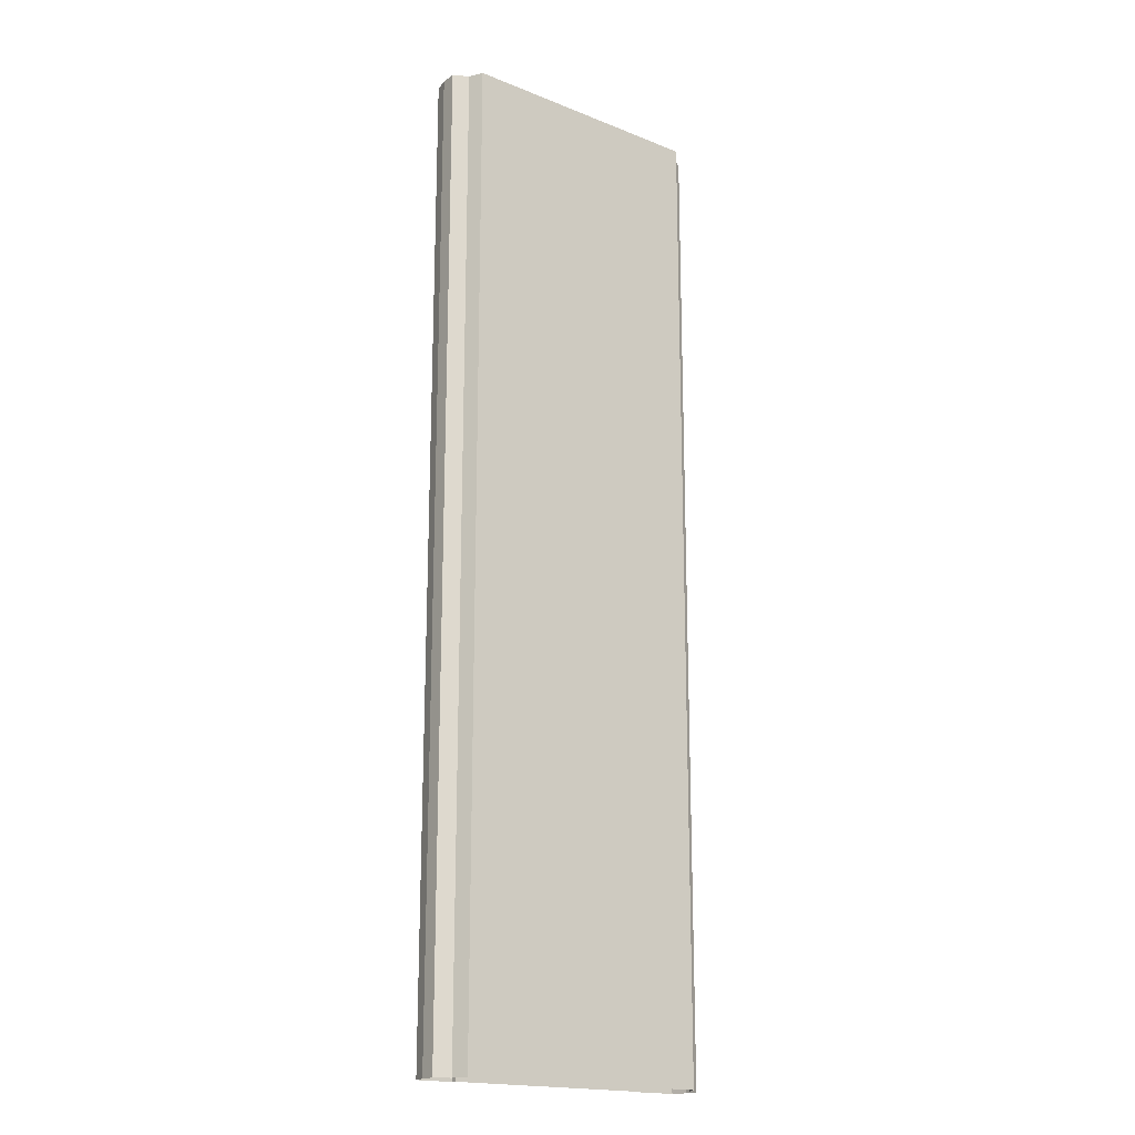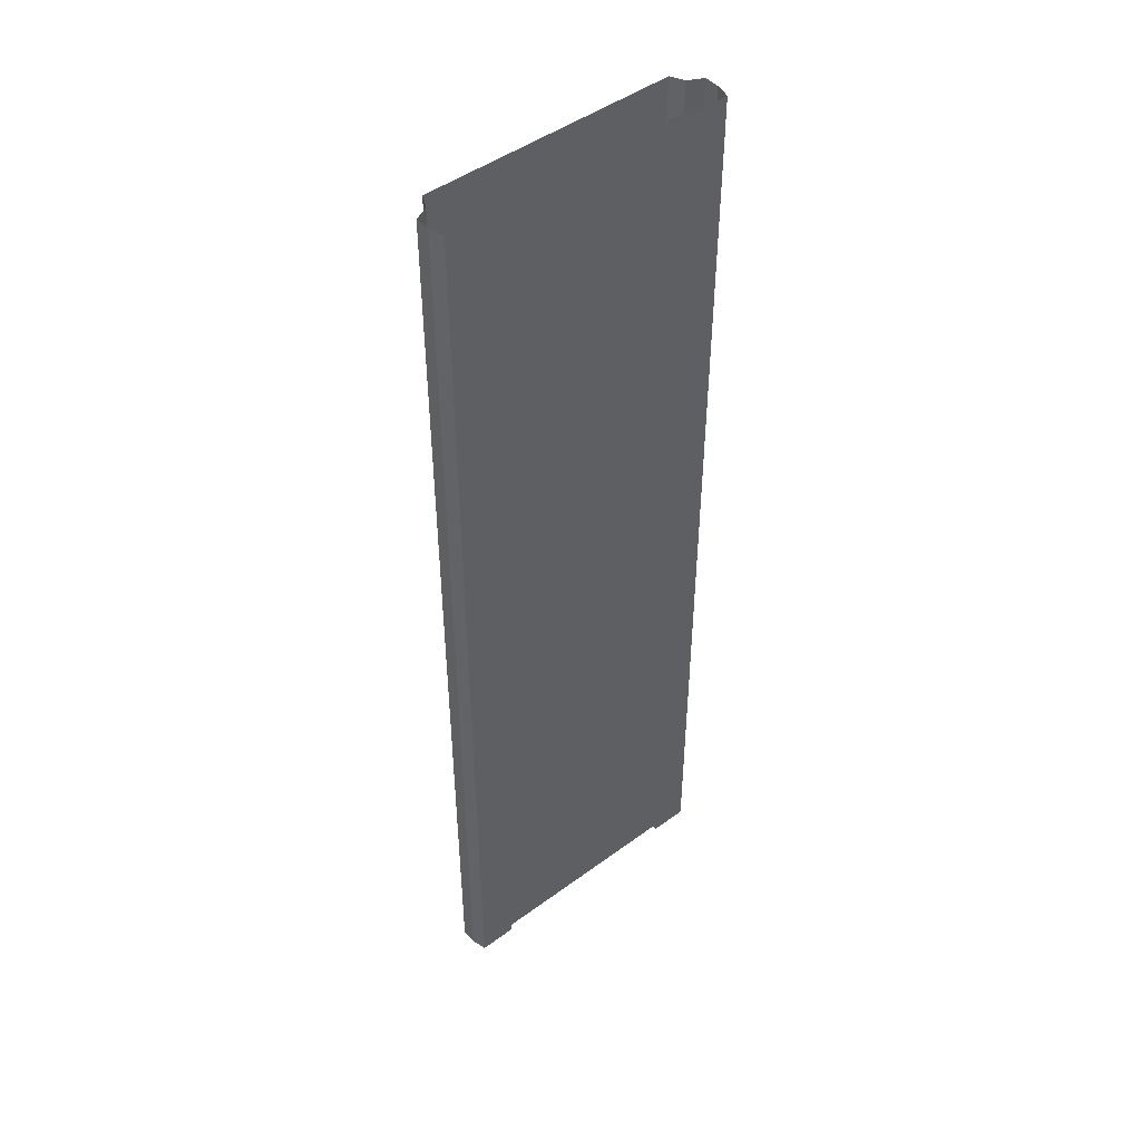
<metadata>
{"format":"obj","ext":"obj","renderer":"f3d","projection":"perspective","resolution":1024,"background":"white","views":[{"elev":-18.3,"azim":-37.6,"up":"+Z"},{"elev":46.9,"azim":140.2,"up":"+Z"}]}
</metadata>
<code>
o elevated_segment
v -7 -0.3 32
v 0 -0.3 32
v -7 -0.3 -32
v 0 -0.3 -32
v -7 -6e-06 32
v -7 -6e-06 -32
v -9.5 -6e-06 32
v -9.5 -6e-06 -32
v -9.742 -1 32
v -9.742 -1 -32
v -9.742 -2 32
v -9.742 -2 -32
v -8.767 -2.5 32
v -8.767 -2.5 -32
v -8.32 -3.394 32
v -8.32 -3.394 -32
v 0 -3.394 32
v 0 -3.394 -32
v 7 -0.3 32
v 7 -0.3 -32
v 7 -6e-06 32
v 7 -6e-06 -32
v 9.5 -6e-06 32
v 9.5 -6e-06 -32
v 9.742 -1 32
v 9.742 -1 -32
v 9.742 -2 32
v 9.742 -2 -32
v 8.767 -2.5 32
v 8.767 -2.5 -32
v 8.32 -3.394 32
v 8.32 -3.394 -32
v -7 -0.3 -29.33
v -7 -0.3 -26.67
v -7 -0.3 -24
v -7 -0.3 -21.33
v -7 -0.3 -18.67
v -7 -0.3 -16
v -7 -0.3 -13.33
v -7 -0.3 -10.67
v -7 -0.3 -8
v -7 -0.3 -5.333
v -7 -0.3 -2.667
v -7 -0.3 -2e-06
v -7 -0.3 2.667
v -7 -0.3 5.333
v -7 -0.3 8
v -7 -0.3 10.67
v -7 -0.3 13.33
v -7 -0.3 16
v -7 -0.3 18.67
v -7 -0.3 21.33
v -7 -0.3 24
v -7 -0.3 26.67
v -7 -0.3 29.33
v 0 -0.3 29.33
v 0 -0.3 26.67
v 0 -0.3 24
v 0 -0.3 21.33
v 0 -0.3 18.67
v 0 -0.3 16
v 0 -0.3 13.33
v 0 -0.3 10.67
v 0 -0.3 8
v 0 -0.3 5.333
v 0 -0.3 2.667
v 0 -0.3 2e-06
v 0 -0.3 -2.667
v 0 -0.3 -5.333
v 0 -0.3 -8
v 0 -0.3 -10.67
v 0 -0.3 -13.33
v 0 -0.3 -16
v 0 -0.3 -18.67
v 0 -0.3 -21.33
v 0 -0.3 -24
v 0 -0.3 -26.67
v 0 -0.3 -29.33
v -7 -6e-06 -29.33
v -7 -6e-06 -26.67
v -7 -6e-06 -24
v -7 -6e-06 -21.33
v -7 -6e-06 -18.67
v -7 -6e-06 -16
v -7 -6e-06 -13.33
v -7 -6e-06 -10.67
v -7 -6e-06 -8
v -7 -6e-06 -5.333
v -7 -6e-06 -2.667
v -7 -6e-06 -2e-06
v -7 -6e-06 2.667
v -7 -6e-06 5.333
v -7 -6e-06 8
v -7 -6e-06 10.67
v -7 -6e-06 13.33
v -7 -6e-06 16
v -7 -6e-06 18.67
v -7 -6e-06 21.33
v -7 -6e-06 24
v -7 -6e-06 26.67
v -7 -6e-06 29.33
v -9.5 -6e-06 -29.33
v -9.5 -6e-06 -26.67
v -9.5 -6e-06 -24
v -9.5 -6e-06 -21.33
v -9.5 -6e-06 -18.67
v -9.5 -6e-06 -16
v -9.5 -6e-06 -13.33
v -9.5 -6e-06 -10.67
v -9.5 -6e-06 -8
v -9.5 -6e-06 -5.333
v -9.5 -6e-06 -2.667
v -9.5 -6e-06 -2e-06
v -9.5 -6e-06 2.667
v -9.5 -6e-06 5.333
v -9.5 -6e-06 8
v -9.5 -6e-06 10.67
v -9.5 -6e-06 13.33
v -9.5 -6e-06 16
v -9.5 -6e-06 18.67
v -9.5 -6e-06 21.33
v -9.5 -6e-06 24
v -9.5 -6e-06 26.67
v -9.5 -6e-06 29.33
v -9.742 -1 -29.33
v -9.742 -1 -26.67
v -9.742 -1 -24
v -9.742 -1 -21.33
v -9.742 -1 -18.67
v -9.742 -1 -16
v -9.742 -1 -13.33
v -9.742 -1 -10.67
v -9.742 -1 -8
v -9.742 -1 -5.333
v -9.742 -1 -2.667
v -9.742 -1 -2e-06
v -9.742 -1 2.667
v -9.742 -1 5.333
v -9.742 -1 8
v -9.742 -1 10.67
v -9.742 -1 13.33
v -9.742 -1 16
v -9.742 -1 18.67
v -9.742 -1 21.33
v -9.742 -1 24
v -9.742 -1 26.67
v -9.742 -1 29.33
v -9.742 -2 -29.33
v -9.742 -2 -26.67
v -9.742 -2 -24
v -9.742 -2 -21.33
v -9.742 -2 -18.67
v -9.742 -2 -16
v -9.742 -2 -13.33
v -9.742 -2 -10.67
v -9.742 -2 -8
v -9.742 -2 -5.333
v -9.742 -2 -2.667
v -9.742 -2 -2e-06
v -9.742 -2 2.667
v -9.742 -2 5.333
v -9.742 -2 8
v -9.742 -2 10.67
v -9.742 -2 13.33
v -9.742 -2 16
v -9.742 -2 18.67
v -9.742 -2 21.33
v -9.742 -2 24
v -9.742 -2 26.67
v -9.742 -2 29.33
v -8.767 -2.5 -29.33
v -8.767 -2.5 -26.67
v -8.767 -2.5 -24
v -8.767 -2.5 -21.33
v -8.767 -2.5 -18.67
v -8.767 -2.5 -16
v -8.767 -2.5 -13.33
v -8.767 -2.5 -10.67
v -8.767 -2.5 -8
v -8.767 -2.5 -5.333
v -8.767 -2.5 -2.667
v -8.767 -2.5 -2e-06
v -8.767 -2.5 2.667
v -8.767 -2.5 5.333
v -8.767 -2.5 8
v -8.767 -2.5 10.67
v -8.767 -2.5 13.33
v -8.767 -2.5 16
v -8.767 -2.5 18.67
v -8.767 -2.5 21.33
v -8.767 -2.5 24
v -8.767 -2.5 26.67
v -8.767 -2.5 29.33
v -8.32 -3.394 -29.33
v -8.32 -3.394 -26.67
v -8.32 -3.394 -24
v -8.32 -3.394 -21.33
v -8.32 -3.394 -18.67
v -8.32 -3.394 -16
v -8.32 -3.394 -13.33
v -8.32 -3.394 -10.67
v -8.32 -3.394 -8
v -8.32 -3.394 -5.333
v -8.32 -3.394 -2.667
v -8.32 -3.394 -2e-06
v -8.32 -3.394 2.667
v -8.32 -3.394 5.333
v -8.32 -3.394 8
v -8.32 -3.394 10.67
v -8.32 -3.394 13.33
v -8.32 -3.394 16
v -8.32 -3.394 18.67
v -8.32 -3.394 21.33
v -8.32 -3.394 24
v -8.32 -3.394 26.67
v -8.32 -3.394 29.33
v 0 -3.394 -29.33
v 0 -3.394 -26.67
v 0 -3.394 -24
v 0 -3.394 -21.33
v 0 -3.394 -18.67
v 0 -3.394 -16
v 0 -3.394 -13.33
v 0 -3.394 -10.67
v 0 -3.394 -8
v 0 -3.394 -5.333
v 0 -3.394 -2.667
v 0 -3.394 -2e-06
v 0 -3.394 2.667
v 0 -3.394 5.333
v 0 -3.394 8
v 0 -3.394 10.67
v 0 -3.394 13.33
v 0 -3.394 16
v 0 -3.394 18.67
v 0 -3.394 21.33
v 0 -3.394 24
v 0 -3.394 26.67
v 0 -3.394 29.33
v 7 -0.3 -29.33
v 7 -0.3 -26.67
v 7 -0.3 -24
v 7 -0.3 -21.33
v 7 -0.3 -18.67
v 7 -0.3 -16
v 7 -0.3 -13.33
v 7 -0.3 -10.67
v 7 -0.3 -8
v 7 -0.3 -5.333
v 7 -0.3 -2.667
v 7 -0.3 -2e-06
v 7 -0.3 2.667
v 7 -0.3 5.333
v 7 -0.3 8
v 7 -0.3 10.67
v 7 -0.3 13.33
v 7 -0.3 16
v 7 -0.3 18.67
v 7 -0.3 21.33
v 7 -0.3 24
v 7 -0.3 26.67
v 7 -0.3 29.33
v 7 -6e-06 -29.33
v 7 -6e-06 -26.67
v 7 -6e-06 -24
v 7 -6e-06 -21.33
v 7 -6e-06 -18.67
v 7 -6e-06 -16
v 7 -6e-06 -13.33
v 7 -6e-06 -10.67
v 7 -6e-06 -8
v 7 -6e-06 -5.333
v 7 -6e-06 -2.667
v 7 -6e-06 -2e-06
v 7 -6e-06 2.667
v 7 -6e-06 5.333
v 7 -6e-06 8
v 7 -6e-06 10.67
v 7 -6e-06 13.33
v 7 -6e-06 16
v 7 -6e-06 18.67
v 7 -6e-06 21.33
v 7 -6e-06 24
v 7 -6e-06 26.67
v 7 -6e-06 29.33
v 9.5 -6e-06 -29.33
v 9.5 -6e-06 -26.67
v 9.5 -6e-06 -24
v 9.5 -6e-06 -21.33
v 9.5 -6e-06 -18.67
v 9.5 -6e-06 -16
v 9.5 -6e-06 -13.33
v 9.5 -6e-06 -10.67
v 9.5 -6e-06 -8
v 9.5 -6e-06 -5.333
v 9.5 -6e-06 -2.667
v 9.5 -6e-06 -2e-06
v 9.5 -6e-06 2.667
v 9.5 -6e-06 5.333
v 9.5 -6e-06 8
v 9.5 -6e-06 10.67
v 9.5 -6e-06 13.33
v 9.5 -6e-06 16
v 9.5 -6e-06 18.67
v 9.5 -6e-06 21.33
v 9.5 -6e-06 24
v 9.5 -6e-06 26.67
v 9.5 -6e-06 29.33
v 9.742 -1 -29.33
v 9.742 -1 -26.67
v 9.742 -1 -24
v 9.742 -1 -21.33
v 9.742 -1 -18.67
v 9.742 -1 -16
v 9.742 -1 -13.33
v 9.742 -1 -10.67
v 9.742 -1 -8
v 9.742 -1 -5.333
v 9.742 -1 -2.667
v 9.742 -1 -2e-06
v 9.742 -1 2.667
v 9.742 -1 5.333
v 9.742 -1 8
v 9.742 -1 10.67
v 9.742 -1 13.33
v 9.742 -1 16
v 9.742 -1 18.67
v 9.742 -1 21.33
v 9.742 -1 24
v 9.742 -1 26.67
v 9.742 -1 29.33
v 9.742 -2 -29.33
v 9.742 -2 -26.67
v 9.742 -2 -24
v 9.742 -2 -21.33
v 9.742 -2 -18.67
v 9.742 -2 -16
v 9.742 -2 -13.33
v 9.742 -2 -10.67
v 9.742 -2 -8
v 9.742 -2 -5.333
v 9.742 -2 -2.667
v 9.742 -2 -2e-06
v 9.742 -2 2.667
v 9.742 -2 5.333
v 9.742 -2 8
v 9.742 -2 10.67
v 9.742 -2 13.33
v 9.742 -2 16
v 9.742 -2 18.67
v 9.742 -2 21.33
v 9.742 -2 24
v 9.742 -2 26.67
v 9.742 -2 29.33
v 8.767 -2.5 -29.33
v 8.767 -2.5 -26.67
v 8.767 -2.5 -24
v 8.767 -2.5 -21.33
v 8.767 -2.5 -18.67
v 8.767 -2.5 -16
v 8.767 -2.5 -13.33
v 8.767 -2.5 -10.67
v 8.767 -2.5 -8
v 8.767 -2.5 -5.333
v 8.767 -2.5 -2.667
v 8.767 -2.5 -2e-06
v 8.767 -2.5 2.667
v 8.767 -2.5 5.333
v 8.767 -2.5 8
v 8.767 -2.5 10.67
v 8.767 -2.5 13.33
v 8.767 -2.5 16
v 8.767 -2.5 18.67
v 8.767 -2.5 21.33
v 8.767 -2.5 24
v 8.767 -2.5 26.67
v 8.767 -2.5 29.33
v 8.32 -3.394 -29.33
v 8.32 -3.394 -26.67
v 8.32 -3.394 -24
v 8.32 -3.394 -21.33
v 8.32 -3.394 -18.67
v 8.32 -3.394 -16
v 8.32 -3.394 -13.33
v 8.32 -3.394 -10.67
v 8.32 -3.394 -8
v 8.32 -3.394 -5.333
v 8.32 -3.394 -2.667
v 8.32 -3.394 -2e-06
v 8.32 -3.394 2.667
v 8.32 -3.394 5.333
v 8.32 -3.394 8
v 8.32 -3.394 10.67
v 8.32 -3.394 13.33
v 8.32 -3.394 16
v 8.32 -3.394 18.67
v 8.32 -3.394 21.33
v 8.32 -3.394 24
v 8.32 -3.394 26.67
v 8.32 -3.394 29.33
g br4ElevatedSegment
f 33 4 3
f 3 79 33
f 6 102 79
f 8 125 102
f 10 148 125
f 12 171 148
f 14 194 171
f 16 217 194
f 240 4 78
f 263 20 240
f 286 22 263
f 309 24 286
f 332 26 309
f 355 28 332
f 378 30 355
f 217 32 378
f 17 400 31
f 239 399 400
f 238 398 399
f 237 397 398
f 236 396 397
f 235 395 396
f 234 394 395
f 233 393 394
f 232 392 393
f 231 391 392
f 230 390 391
f 229 389 390
f 228 388 389
f 227 387 388
f 226 386 387
f 225 385 386
f 224 384 385
f 223 383 384
f 222 382 383
f 221 381 382
f 220 380 381
f 219 379 380
f 218 378 379
f 31 377 29
f 400 376 377
f 399 375 376
f 398 374 375
f 397 373 374
f 396 372 373
f 395 371 372
f 394 370 371
f 393 369 370
f 392 368 369
f 391 367 368
f 390 366 367
f 389 365 366
f 388 364 365
f 387 363 364
f 386 362 363
f 385 361 362
f 384 360 361
f 383 359 360
f 382 358 359
f 381 357 358
f 380 356 357
f 379 355 356
f 29 354 27
f 377 353 354
f 376 352 353
f 375 351 352
f 374 350 351
f 373 349 350
f 372 348 349
f 371 347 348
f 370 346 347
f 369 345 346
f 368 344 345
f 367 343 344
f 366 342 343
f 365 341 342
f 364 340 341
f 363 339 340
f 362 338 339
f 361 337 338
f 360 336 337
f 359 335 336
f 358 334 335
f 357 333 334
f 356 332 333
f 27 331 25
f 354 330 331
f 353 329 330
f 352 328 329
f 351 327 328
f 350 326 327
f 349 325 326
f 348 324 325
f 347 323 324
f 346 322 323
f 345 321 322
f 344 320 321
f 343 319 320
f 342 318 319
f 341 317 318
f 340 316 317
f 339 315 316
f 338 314 315
f 337 313 314
f 336 312 313
f 335 311 312
f 334 310 311
f 333 309 310
f 25 308 23
f 331 307 308
f 330 306 307
f 329 305 306
f 328 304 305
f 327 303 304
f 326 302 303
f 325 301 302
f 324 300 301
f 323 299 300
f 322 298 299
f 321 297 298
f 320 296 297
f 319 295 296
f 318 294 295
f 317 293 294
f 316 292 293
f 315 291 292
f 314 290 291
f 313 289 290
f 312 288 289
f 311 287 288
f 310 286 287
f 23 285 21
f 308 284 285
f 307 283 284
f 306 282 283
f 305 281 282
f 304 280 281
f 303 279 280
f 302 278 279
f 301 277 278
f 300 276 277
f 299 275 276
f 298 274 275
f 297 273 274
f 296 272 273
f 295 271 272
f 294 270 271
f 293 269 270
f 292 268 269
f 291 267 268
f 290 266 267
f 289 265 266
f 288 264 265
f 287 263 264
f 21 262 19
f 285 261 262
f 284 260 261
f 283 259 260
f 282 258 259
f 281 257 258
f 280 256 257
f 279 255 256
f 278 254 255
f 277 253 254
f 276 252 253
f 275 251 252
f 274 250 251
f 273 249 250
f 272 248 249
f 271 247 248
f 270 246 247
f 269 245 246
f 268 244 245
f 267 243 244
f 266 242 243
f 265 241 242
f 264 240 241
f 19 56 2
f 262 57 56
f 261 58 57
f 260 59 58
f 259 60 59
f 258 61 60
f 257 62 61
f 256 63 62
f 255 64 63
f 254 65 64
f 253 66 65
f 252 67 66
f 251 68 67
f 250 69 68
f 249 70 69
f 248 71 70
f 247 72 71
f 246 73 72
f 245 74 73
f 244 75 74
f 243 76 75
f 242 77 76
f 241 78 77
f 216 17 15
f 215 239 216
f 214 238 215
f 213 237 214
f 212 236 213
f 211 235 212
f 210 234 211
f 209 233 210
f 208 232 209
f 207 231 208
f 206 230 207
f 205 229 206
f 204 228 205
f 203 227 204
f 202 226 203
f 201 225 202
f 200 224 201
f 199 223 200
f 198 222 199
f 197 221 198
f 196 220 197
f 195 219 196
f 194 218 195
f 193 15 13
f 192 216 193
f 191 215 192
f 190 214 191
f 189 213 190
f 188 212 189
f 187 211 188
f 186 210 187
f 185 209 186
f 184 208 185
f 183 207 184
f 182 206 183
f 181 205 182
f 180 204 181
f 179 203 180
f 178 202 179
f 177 201 178
f 176 200 177
f 175 199 176
f 174 198 175
f 173 197 174
f 172 196 173
f 171 195 172
f 170 13 11
f 169 193 170
f 168 192 169
f 167 191 168
f 166 190 167
f 165 189 166
f 164 188 165
f 163 187 164
f 162 186 163
f 161 185 162
f 160 184 161
f 159 183 160
f 158 182 159
f 157 181 158
f 156 180 157
f 155 179 156
f 154 178 155
f 153 177 154
f 152 176 153
f 151 175 152
f 150 174 151
f 149 173 150
f 148 172 149
f 147 11 9
f 146 170 147
f 145 169 146
f 144 168 145
f 143 167 144
f 142 166 143
f 141 165 142
f 140 164 141
f 139 163 140
f 138 162 139
f 137 161 138
f 136 160 137
f 135 159 136
f 134 158 135
f 133 157 134
f 132 156 133
f 131 155 132
f 130 154 131
f 129 153 130
f 128 152 129
f 127 151 128
f 126 150 127
f 125 149 126
f 124 9 7
f 123 147 124
f 122 146 123
f 121 145 122
f 120 144 121
f 119 143 120
f 118 142 119
f 117 141 118
f 116 140 117
f 115 139 116
f 114 138 115
f 113 137 114
f 112 136 113
f 111 135 112
f 110 134 111
f 109 133 110
f 108 132 109
f 107 131 108
f 106 130 107
f 105 129 106
f 104 128 105
f 103 127 104
f 102 126 103
f 101 7 5
f 100 124 101
f 99 123 100
f 98 122 99
f 97 121 98
f 96 120 97
f 95 119 96
f 94 118 95
f 93 117 94
f 92 116 93
f 91 115 92
f 90 114 91
f 89 113 90
f 88 112 89
f 87 111 88
f 86 110 87
f 85 109 86
f 84 108 85
f 83 107 84
f 82 106 83
f 81 105 82
f 80 104 81
f 79 103 80
f 55 5 1
f 54 101 55
f 53 100 54
f 52 99 53
f 51 98 52
f 50 97 51
f 49 96 50
f 48 95 49
f 47 94 48
f 46 93 47
f 45 92 46
f 44 91 45
f 43 90 44
f 42 89 43
f 41 88 42
f 40 87 41
f 39 86 40
f 38 85 39
f 37 84 38
f 36 83 37
f 35 82 36
f 34 81 35
f 33 80 34
f 1 56 55
f 55 57 54
f 54 58 53
f 53 59 52
f 52 60 51
f 51 61 50
f 50 62 49
f 49 63 48
f 48 64 47
f 47 65 46
f 46 66 45
f 45 67 44
f 44 68 43
f 43 69 42
f 42 70 41
f 41 71 40
f 40 72 39
f 39 73 38
f 38 74 37
f 37 75 36
f 36 76 35
f 35 77 34
f 34 78 33
f 33 78 4
f 3 6 79
f 6 8 102
f 8 10 125
f 10 12 148
f 12 14 171
f 14 16 194
f 16 18 217
f 240 20 4
f 263 22 20
f 286 24 22
f 309 26 24
f 332 28 26
f 355 30 28
f 378 32 30
f 217 18 32
f 17 239 400
f 239 238 399
f 238 237 398
f 237 236 397
f 236 235 396
f 235 234 395
f 234 233 394
f 233 232 393
f 232 231 392
f 231 230 391
f 230 229 390
f 229 228 389
f 228 227 388
f 227 226 387
f 226 225 386
f 225 224 385
f 224 223 384
f 223 222 383
f 222 221 382
f 221 220 381
f 220 219 380
f 219 218 379
f 218 217 378
f 31 400 377
f 400 399 376
f 399 398 375
f 398 397 374
f 397 396 373
f 396 395 372
f 395 394 371
f 394 393 370
f 393 392 369
f 392 391 368
f 391 390 367
f 390 389 366
f 389 388 365
f 388 387 364
f 387 386 363
f 386 385 362
f 385 384 361
f 384 383 360
f 383 382 359
f 382 381 358
f 381 380 357
f 380 379 356
f 379 378 355
f 29 377 354
f 377 376 353
f 376 375 352
f 375 374 351
f 374 373 350
f 373 372 349
f 372 371 348
f 371 370 347
f 370 369 346
f 369 368 345
f 368 367 344
f 367 366 343
f 366 365 342
f 365 364 341
f 364 363 340
f 363 362 339
f 362 361 338
f 361 360 337
f 360 359 336
f 359 358 335
f 358 357 334
f 357 356 333
f 356 355 332
f 27 354 331
f 354 353 330
f 353 352 329
f 352 351 328
f 351 350 327
f 350 349 326
f 349 348 325
f 348 347 324
f 347 346 323
f 346 345 322
f 345 344 321
f 344 343 320
f 343 342 319
f 342 341 318
f 341 340 317
f 340 339 316
f 339 338 315
f 338 337 314
f 337 336 313
f 336 335 312
f 335 334 311
f 334 333 310
f 333 332 309
f 25 331 308
f 331 330 307
f 330 329 306
f 329 328 305
f 328 327 304
f 327 326 303
f 326 325 302
f 325 324 301
f 324 323 300
f 323 322 299
f 322 321 298
f 321 320 297
f 320 319 296
f 319 318 295
f 318 317 294
f 317 316 293
f 316 315 292
f 315 314 291
f 314 313 290
f 313 312 289
f 312 311 288
f 311 310 287
f 310 309 286
f 23 308 285
f 308 307 284
f 307 306 283
f 306 305 282
f 305 304 281
f 304 303 280
f 303 302 279
f 302 301 278
f 301 300 277
f 300 299 276
f 299 298 275
f 298 297 274
f 297 296 273
f 296 295 272
f 295 294 271
f 294 293 270
f 293 292 269
f 292 291 268
f 291 290 267
f 290 289 266
f 289 288 265
f 288 287 264
f 287 286 263
f 21 285 262
f 285 284 261
f 284 283 260
f 283 282 259
f 282 281 258
f 281 280 257
f 280 279 256
f 279 278 255
f 278 277 254
f 277 276 253
f 276 275 252
f 275 274 251
f 274 273 250
f 273 272 249
f 272 271 248
f 271 270 247
f 270 269 246
f 269 268 245
f 268 267 244
f 267 266 243
f 266 265 242
f 265 264 241
f 264 263 240
f 19 262 56
f 262 261 57
f 261 260 58
f 260 259 59
f 259 258 60
f 258 257 61
f 257 256 62
f 256 255 63
f 255 254 64
f 254 253 65
f 253 252 66
f 252 251 67
f 251 250 68
f 250 249 69
f 249 248 70
f 248 247 71
f 247 246 72
f 246 245 73
f 245 244 74
f 244 243 75
f 243 242 76
f 242 241 77
f 241 240 78
f 216 239 17
f 215 238 239
f 214 237 238
f 213 236 237
f 212 235 236
f 211 234 235
f 210 233 234
f 209 232 233
f 208 231 232
f 207 230 231
f 206 229 230
f 205 228 229
f 204 227 228
f 203 226 227
f 202 225 226
f 201 224 225
f 200 223 224
f 199 222 223
f 198 221 222
f 197 220 221
f 196 219 220
f 195 218 219
f 194 217 218
f 193 216 15
f 192 215 216
f 191 214 215
f 190 213 214
f 189 212 213
f 188 211 212
f 187 210 211
f 186 209 210
f 185 208 209
f 184 207 208
f 183 206 207
f 182 205 206
f 181 204 205
f 180 203 204
f 179 202 203
f 178 201 202
f 177 200 201
f 176 199 200
f 175 198 199
f 174 197 198
f 173 196 197
f 172 195 196
f 171 194 195
f 170 193 13
f 169 192 193
f 168 191 192
f 167 190 191
f 166 189 190
f 165 188 189
f 164 187 188
f 163 186 187
f 162 185 186
f 161 184 185
f 160 183 184
f 159 182 183
f 158 181 182
f 157 180 181
f 156 179 180
f 155 178 179
f 154 177 178
f 153 176 177
f 152 175 176
f 151 174 175
f 150 173 174
f 149 172 173
f 148 171 172
f 147 170 11
f 146 169 170
f 145 168 169
f 144 167 168
f 143 166 167
f 142 165 166
f 141 164 165
f 140 163 164
f 139 162 163
f 138 161 162
f 137 160 161
f 136 159 160
f 135 158 159
f 134 157 158
f 133 156 157
f 132 155 156
f 131 154 155
f 130 153 154
f 129 152 153
f 128 151 152
f 127 150 151
f 126 149 150
f 125 148 149
f 124 147 9
f 123 146 147
f 122 145 146
f 121 144 145
f 120 143 144
f 119 142 143
f 118 141 142
f 117 140 141
f 116 139 140
f 115 138 139
f 114 137 138
f 113 136 137
f 112 135 136
f 111 134 135
f 110 133 134
f 109 132 133
f 108 131 132
f 107 130 131
f 106 129 130
f 105 128 129
f 104 127 128
f 103 126 127
f 102 125 126
f 101 124 7
f 100 123 124
f 99 122 123
f 98 121 122
f 97 120 121
f 96 119 120
f 95 118 119
f 94 117 118
f 93 116 117
f 92 115 116
f 91 114 115
f 90 113 114
f 89 112 113
f 88 111 112
f 87 110 111
f 86 109 110
f 85 108 109
f 84 107 108
f 83 106 107
f 82 105 106
f 81 104 105
f 80 103 104
f 79 102 103
f 55 101 5
f 54 100 101
f 53 99 100
f 52 98 99
f 51 97 98
f 50 96 97
f 49 95 96
f 48 94 95
f 47 93 94
f 46 92 93
f 45 91 92
f 44 90 91
f 43 89 90
f 42 88 89
f 41 87 88
f 40 86 87
f 39 85 86
f 38 84 85
f 37 83 84
f 36 82 83
f 35 81 82
f 34 80 81
f 33 79 80
f 1 2 56
f 55 56 57
f 54 57 58
f 53 58 59
f 52 59 60
f 51 60 61
f 50 61 62
f 49 62 63
f 48 63 64
f 47 64 65
f 46 65 66
f 45 66 67
f 44 67 68
f 43 68 69
f 42 69 70
f 41 70 71
f 40 71 72
f 39 72 73
f 38 73 74
f 37 74 75
f 36 75 76
f 35 76 77
f 34 77 78

</code>
